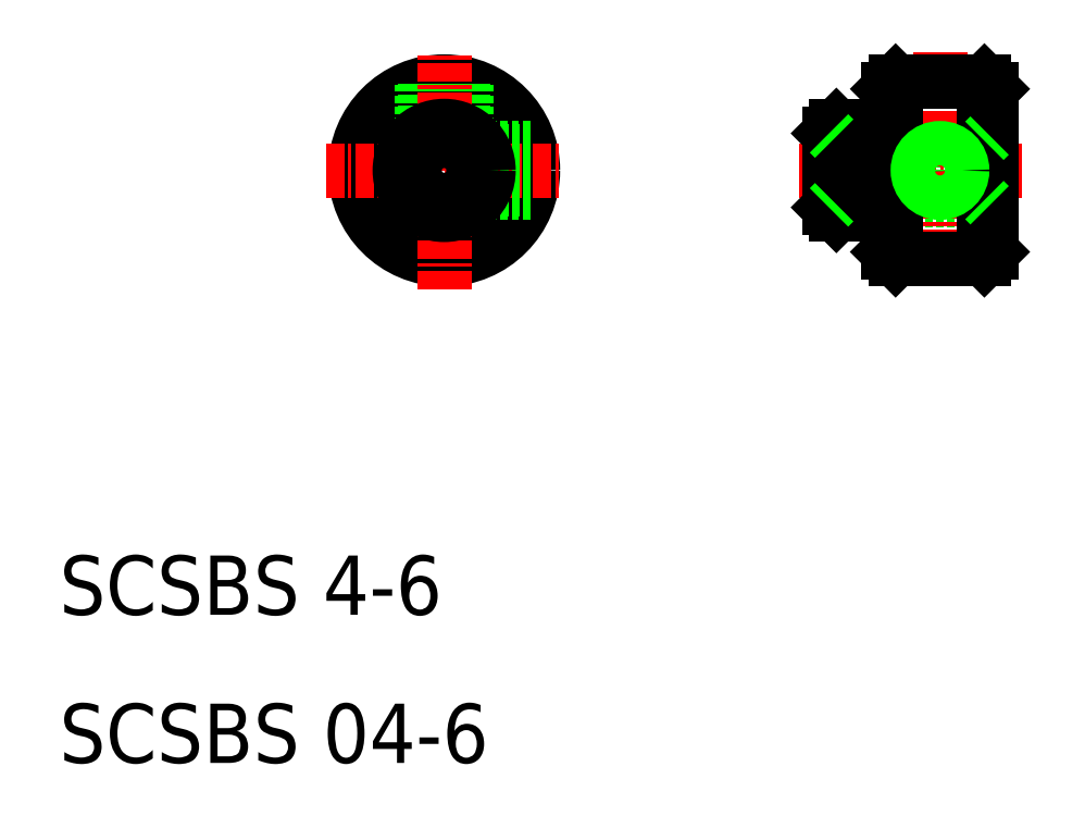
<metadata>
{"format":"dxf","ext":"dxf","renderer":"ezdxf+matplotlib","layout":"modelspace","background":"white","min_lineweight":24,"dpi":150}
</metadata>
<code>
0
SECTION
2
ENTITIES
0
LINE
8
0
10
534.2
20
108.8
30
0
11
530.7
21
108.8
31
0
0
LINE
8
0
10
534.2
20
102.8
30
0
11
530.7
21
102.8
31
0
0
LINE
8
0
10
530.7
20
103.8
30
0
11
540.7
21
103.8
31
0
0
LINE
8
0
10
530.7
20
107.8
30
0
11
540.7
21
107.8
31
0
0
LINE
8
CENTER
10
528.2
20
105.8
30
0
11
543.2
21
105.8
31
0
0
CIRCLE
8
0
10
504.2
20
105.8
30
0
40
6
0
LINE
8
0
10
505.7
20
111.6
30
0
11
505.7
21
107.1
31
0
0
LINE
8
0
10
505.5
20
111.7
30
0
11
505.5
21
107.4
31
0
0
LINE
8
0
10
502.9
20
111.7
30
0
11
502.9
21
107.3
31
0
0
LINE
8
0
10
502.7
20
111.6
30
0
11
502.7
21
107.1
31
0
0
LINE
8
CENTER
10
504.2
20
97.83
30
0
11
504.2
21
113.8
31
0
0
TEXT
8
0
10
478.2
20
75.83
30
0
40
4
1
SCSBS 4-6
0
TEXT
8
0
10
478.2
20
65.83
30
0
40
4
1
SCSBS 04-6
0
LINE
8
CENTER
10
496.2
20
105.8
30
0
11
512.2
21
105.8
31
0
0
LINE
8
0
10
510.1
20
107.1
30
0
11
505.8
21
107.1
31
0
0
LINE
8
0
10
510.1
20
107.3
30
0
11
505.6
21
107.3
31
0
0
LINE
8
0
10
510.1
20
104.3
30
0
11
505.6
21
104.3
31
0
0
LINE
8
0
10
510.1
20
104.5
30
0
11
505.8
21
104.5
31
0
0
CIRCLE
8
0
10
504.2
20
105.8
30
0
40
3
0
CIRCLE
8
0
10
504.2
20
105.8
30
0
40
2
0
LINE
8
0
10
530.2
20
103.3
30
0
11
530.7
21
102.8
31
0
0
LINE
8
0
10
530.2
20
108.3
30
0
11
530.2
21
103.3
31
0
0
LINE
8
0
10
530.2
20
108.3
30
0
11
530.7
21
108.8
31
0
0
LINE
8
0
10
530.7
20
108.8
30
0
11
530.7
21
102.8
31
0
0
LINE
8
0
10
541.2
20
111.3
30
0
11
541.2
21
100.3
31
0
0
LINE
8
0
10
534.2
20
111.3
30
0
11
534.2
21
100.3
31
0
0
LINE
8
0
10
536.4
20
107.8
30
0
11
536.4
21
111.8
31
0
0
LINE
8
0
10
536.2
20
107.8
30
0
11
536.2
21
111.8
31
0
0
LINE
8
0
10
539
20
107.8
30
0
11
539
21
111.8
31
0
0
LINE
8
0
10
539.2
20
107.8
30
0
11
539.2
21
111.8
31
0
0
LINE
8
CENTER
10
537.7
20
113.8
30
0
11
537.7
21
97.83
31
0
0
LINE
8
0
10
534.7
20
99.83
30
0
11
540.7
21
99.83
31
0
0
CIRCLE
8
0
10
537.7
20
105.8
30
0
40
1.3
0
LINE
8
0
10
540.7
20
111.8
30
0
11
534.7
21
111.8
31
0
0
LINE
8
0
10
534.7
20
111.8
30
0
11
534.2
21
111.3
31
0
0
LINE
8
0
10
534.2
20
100.3
30
0
11
534.7
21
99.83
31
0
0
LINE
8
0
10
541.2
20
100.3
30
0
11
540.7
21
99.83
31
0
0
LINE
8
0
10
540.7
20
111.8
30
0
11
541.2
21
111.3
31
0
0
LINE
8
0
10
534.7
20
111.8
30
0
11
534.7
21
99.83
31
0
0
LINE
8
0
10
540.7
20
111.8
30
0
11
540.7
21
99.83
31
0
0
LINE
8
0
10
540.7
20
107.8
30
0
11
541.2
21
108.3
31
0
0
LINE
8
0
10
540.7
20
103.8
30
0
11
541.2
21
103.3
31
0
0
LINE
8
0
10
530.2
20
103.3
30
0
11
530.7
21
103.8
31
0
0
LINE
8
0
10
530.2
20
108.3
30
0
11
530.7
21
107.8
31
0
0
CIRCLE
8
0
10
537.7
20
105.8
30
0
40
1.5
0
CIRCLE
8
0
10
504.2
20
105.8
30
0
40
2.5
0
ENDSEC
0
EOF

</code>
